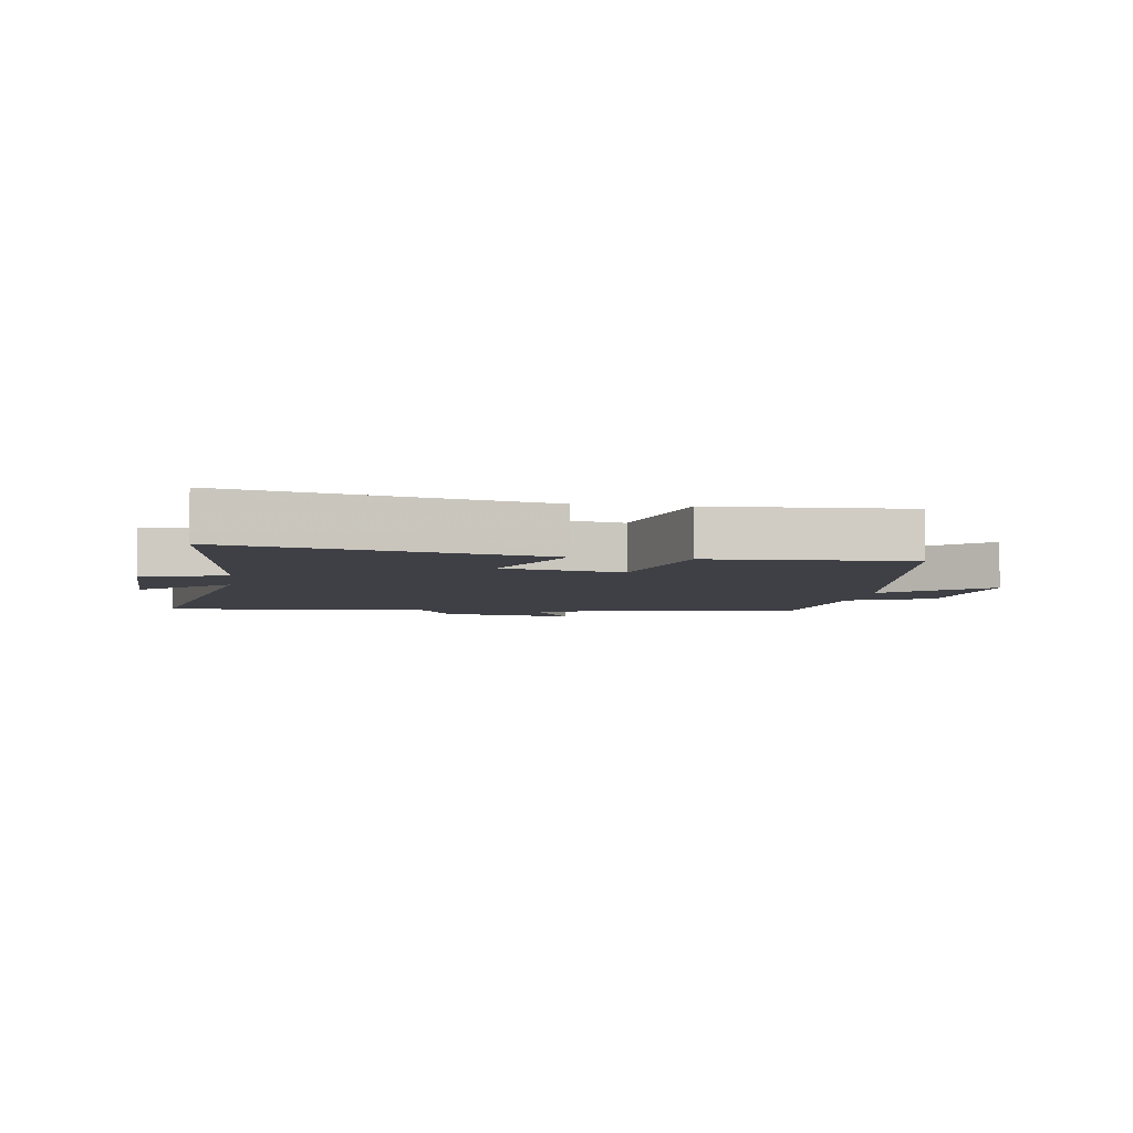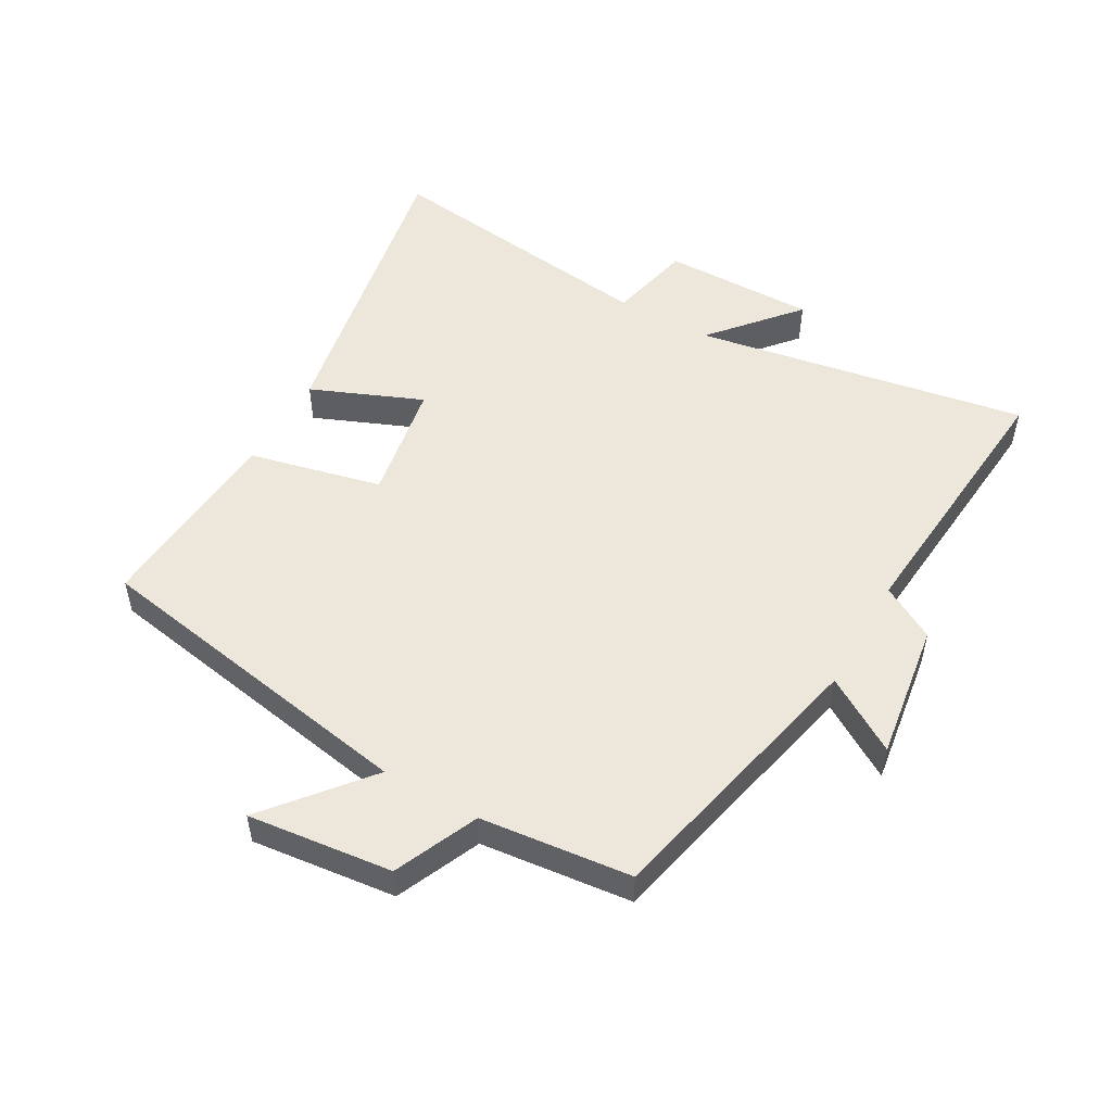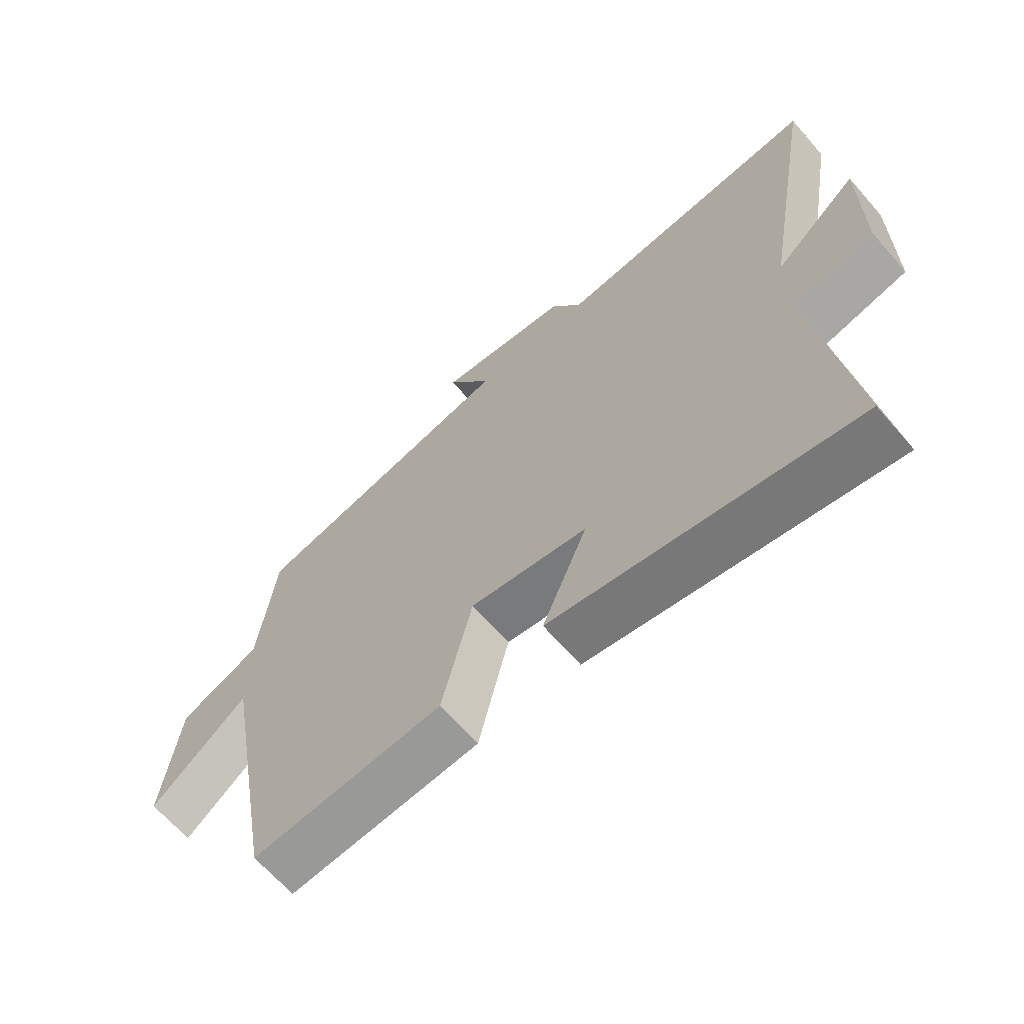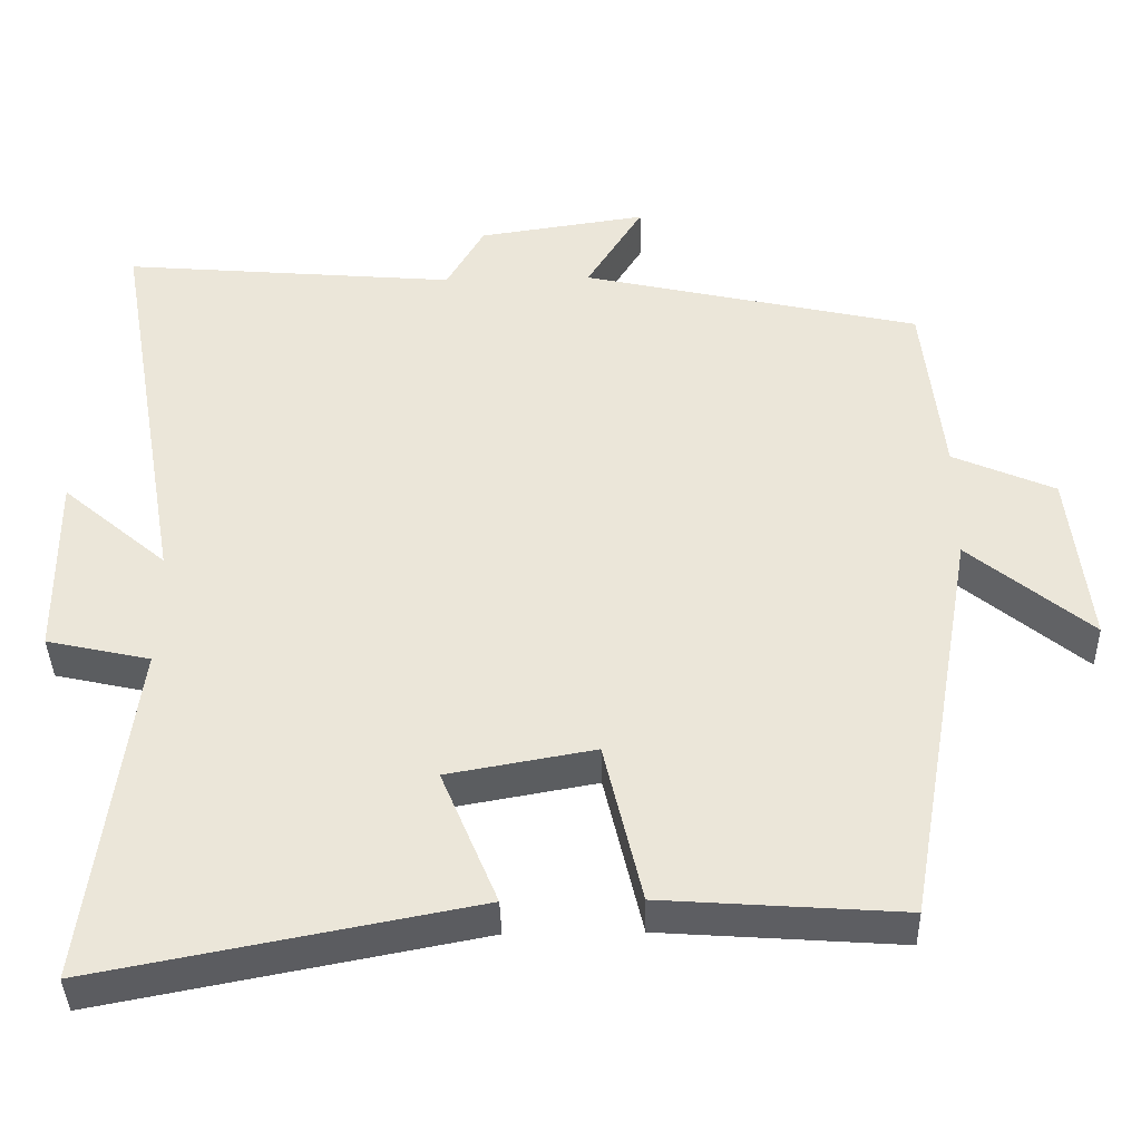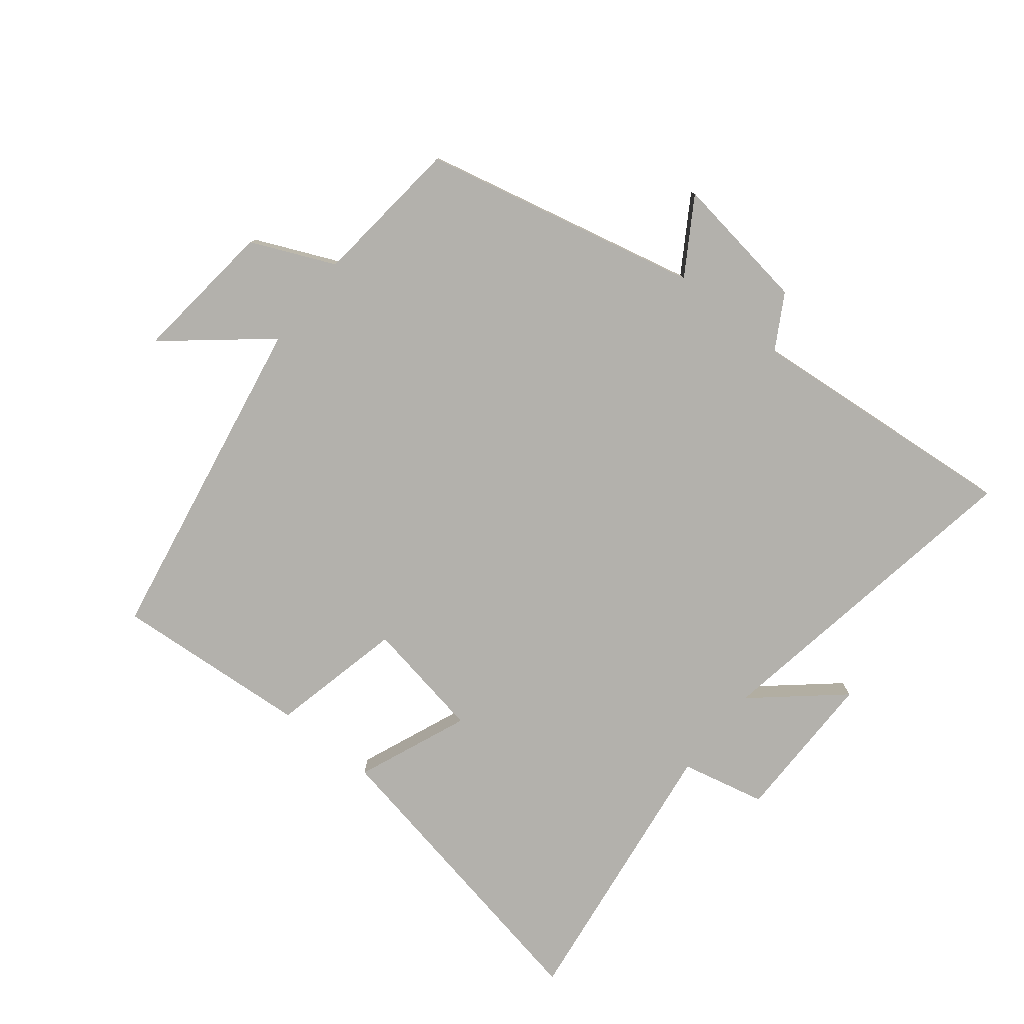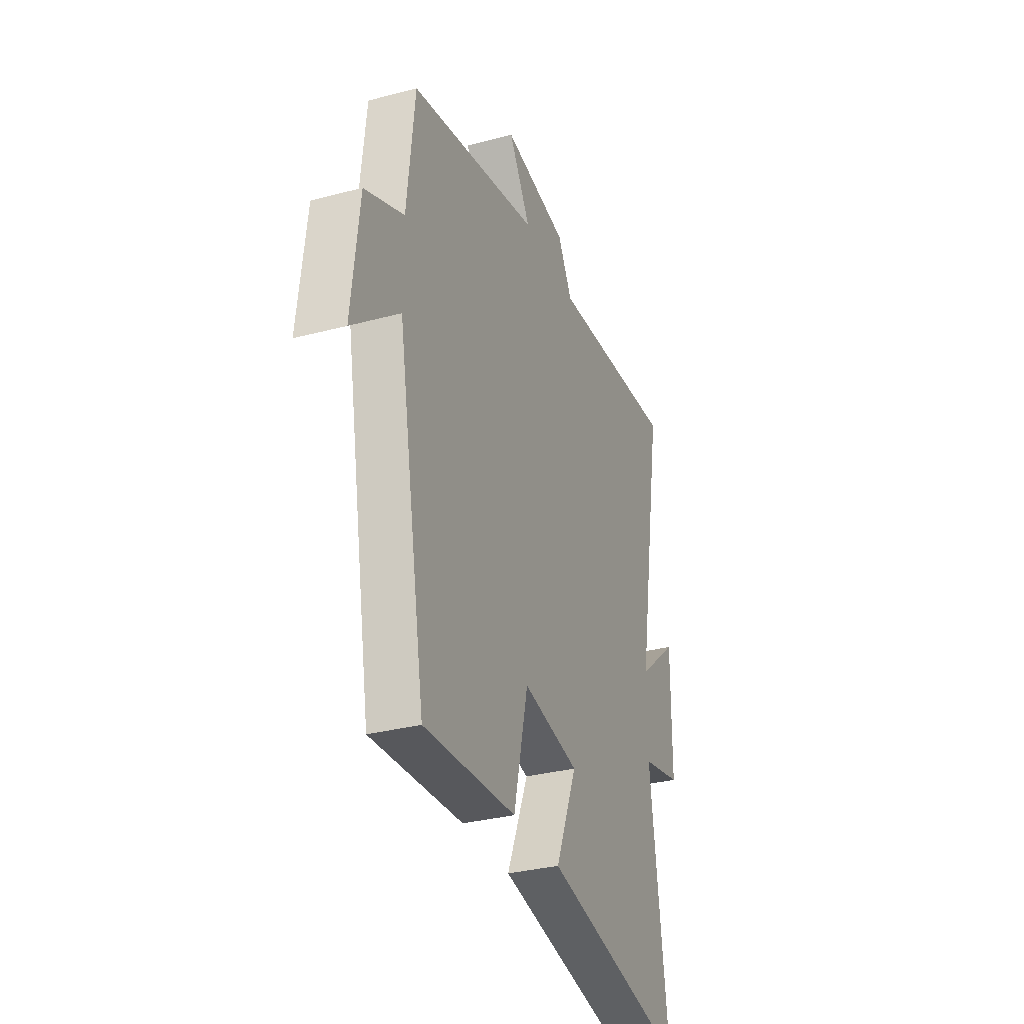
<metadata>
{"format":"obj","ext":"obj","renderer":"f3d","projection":"perspective","resolution":1024,"background":"white","views":[{"elev":-5.2,"azim":170.7,"up":"+Y"},{"elev":51.6,"azim":-60.4,"up":"+Y"},{"elev":-65.9,"azim":41.1,"up":"+Z"},{"elev":-39.2,"azim":-178.6,"up":"+Z"},{"elev":-79.0,"azim":-38.3,"up":"+Y"},{"elev":-32.3,"azim":-69.7,"up":"+Z"}]}
</metadata>
<code>
v -0.474 0.07 0.401
v -0.036 0.07 0.5
v -0.109 0.07 0.618
v 0.109 0.07 0.586
v 0.158 0.07 0.5
v 0.592 0.07 0.537
v 0.5 0.07 0.01
v 0.636 0.07 0.126
v 0.634 0.07 -0.116
v 0.5 0.07 -0.146
v 0.558 0.07 -0.594
v 0.069 0.07 -0.5
v 0.142 0.07 -0.324
v -0.048 0.07 -0.29
v -0.097 0.07 -0.5
v -0.407 0.07 -0.522
v -0.5 0.07 0.007
v -0.658 0.07 -0.123
v -0.632 0.07 0.105
v -0.5 0.07 0.163
v -0.474 0 0.401
v -0.036 0 0.5
v -0.109 0 0.618
v 0.109 0 0.586
v 0.158 0 0.5
v 0.592 0 0.537
v 0.5 0 0.01
v 0.636 0 0.126
v 0.634 0 -0.116
v 0.5 0 -0.146
v 0.558 0 -0.594
v 0.069 0 -0.5
v 0.142 0 -0.324
v -0.048 0 -0.29
v -0.097 0 -0.5
v -0.407 0 -0.522
v -0.5 0 0.007
v -0.658 0 -0.123
v -0.632 0 0.105
v -0.5 0 0.163
f 17 18 19 20
f 20 1 2
f 17 20 2
f 16 17 2
f 15 16 2
f 14 15 2
f 13 14 2
f 10 11 12 13
f 10 13 2
f 7 8 9 10
f 7 10 2 3
f 5 6 7
f 5 7 3
f 3 4 5
f 40 39 38 37
f 22 21 40
f 22 40 37
f 22 37 36
f 22 36 35
f 22 35 34
f 22 34 33
f 33 32 31 30
f 22 33 30
f 30 29 28 27
f 23 22 30 27
f 27 26 25
f 23 27 25
f 25 24 23
f 1 21 22 2
f 2 22 23 3
f 3 23 24 4
f 4 24 25 5
f 5 25 26 6
f 6 26 27 7
f 7 27 28 8
f 8 28 29 9
f 9 29 30 10
f 10 30 31 11
f 11 31 32 12
f 12 32 33 13
f 13 33 34 14
f 14 34 35 15
f 15 35 36 16
f 16 36 37 17
f 17 37 38 18
f 18 38 39 19
f 19 39 40 20
f 20 40 21 1

</code>
